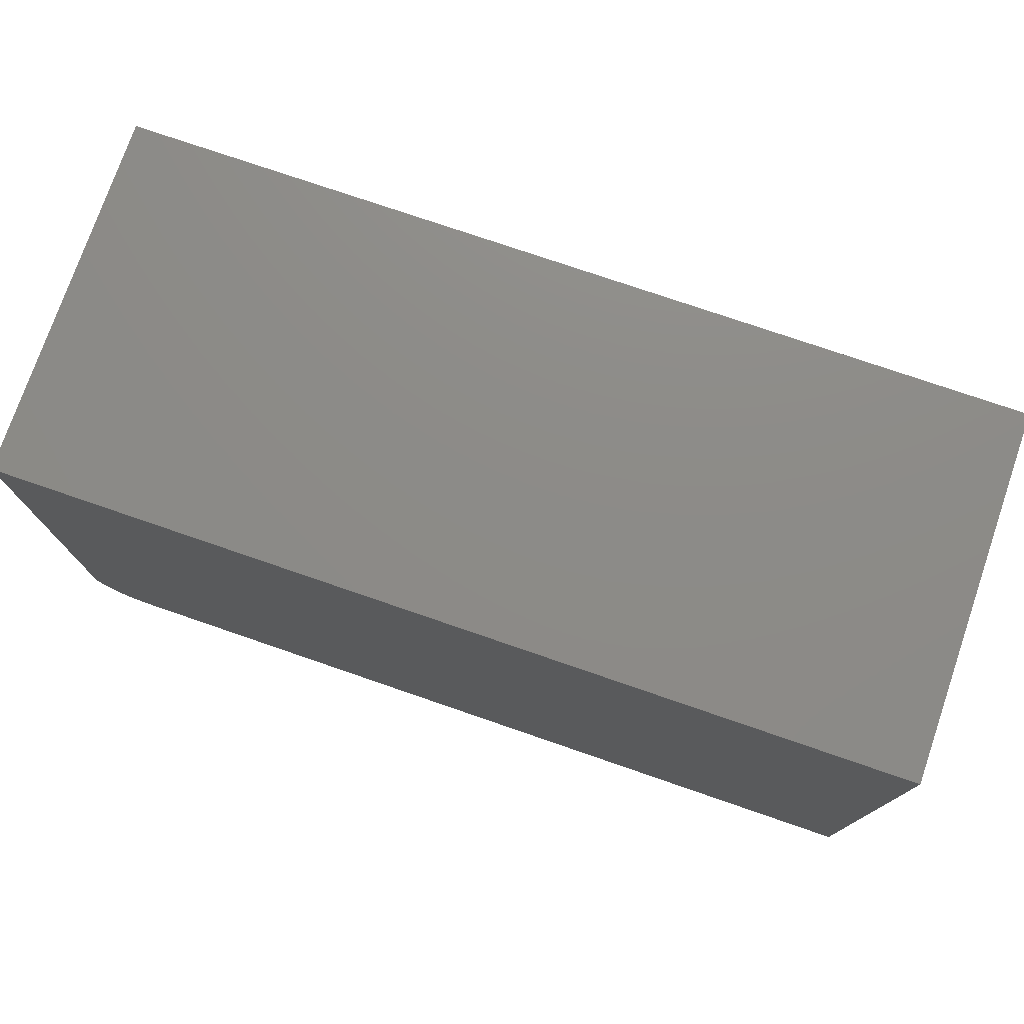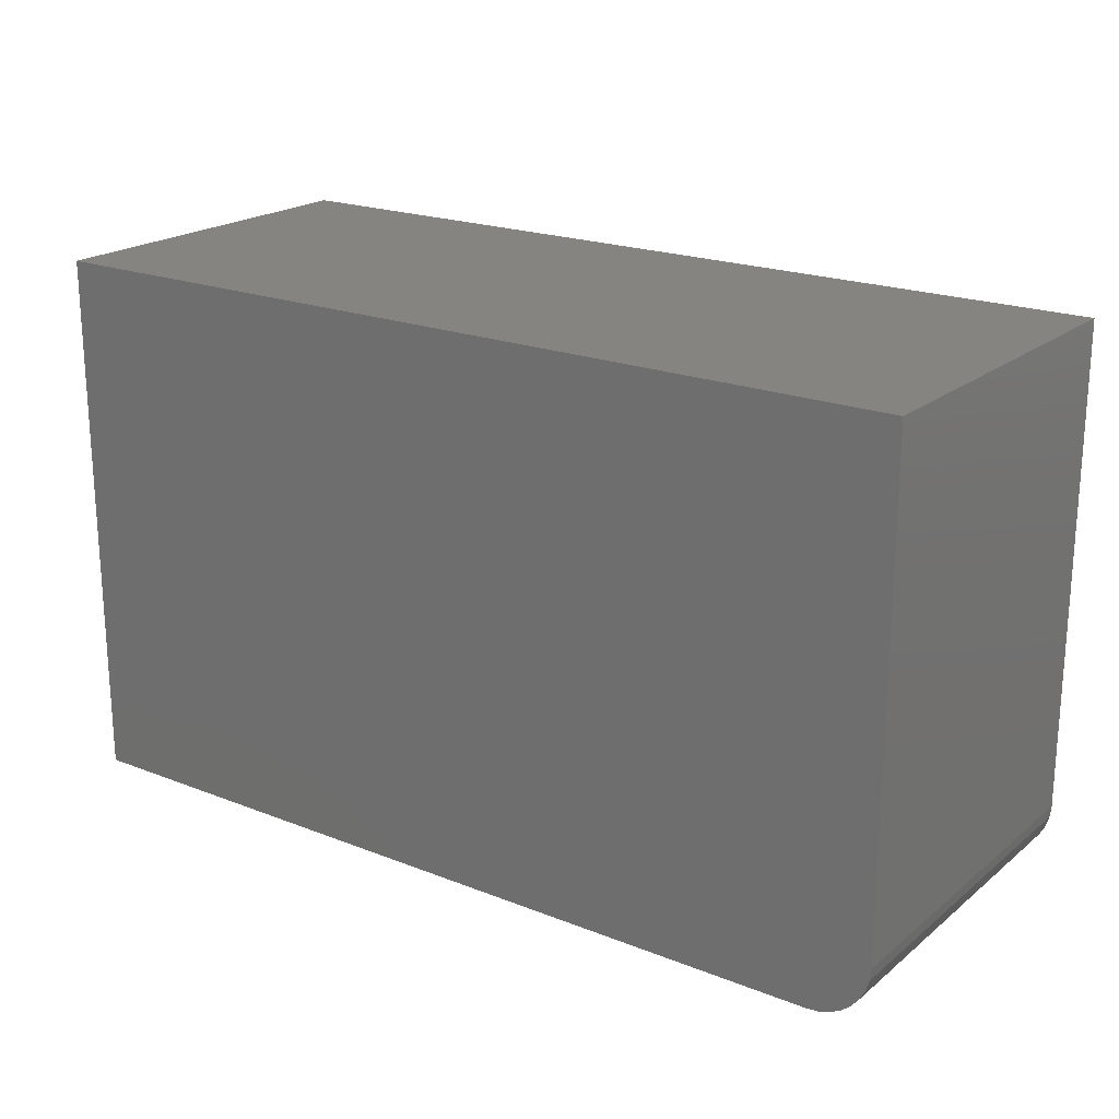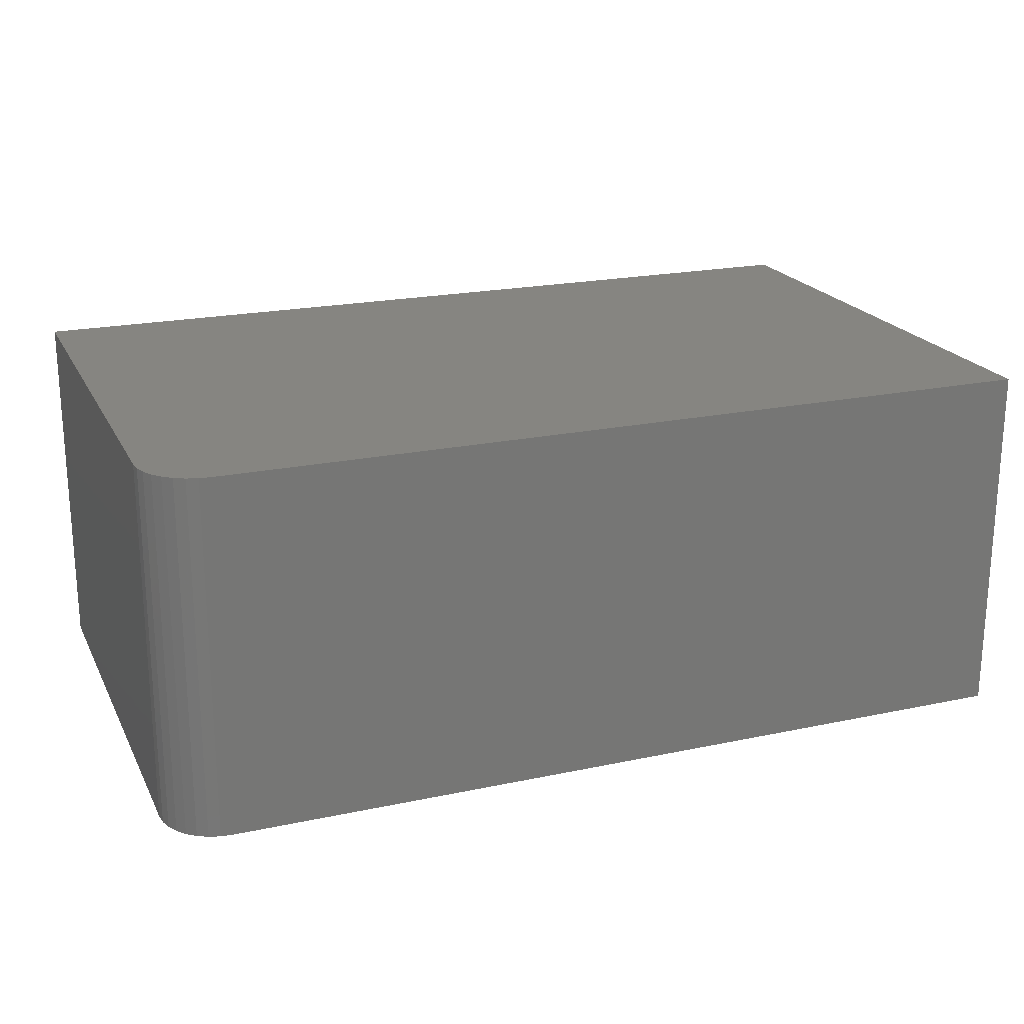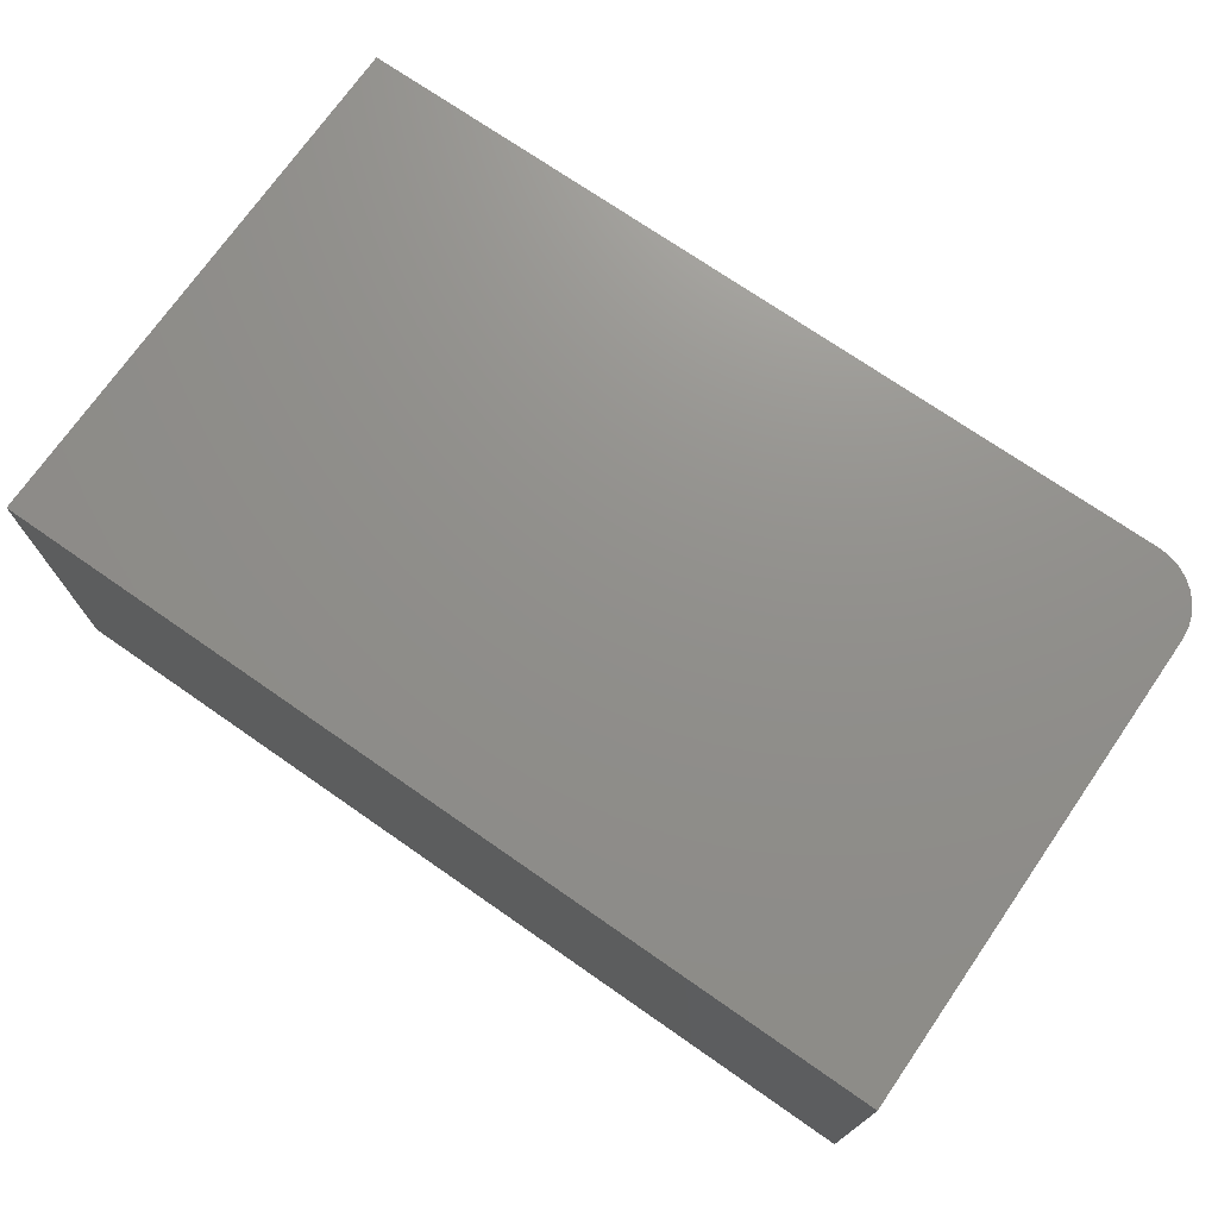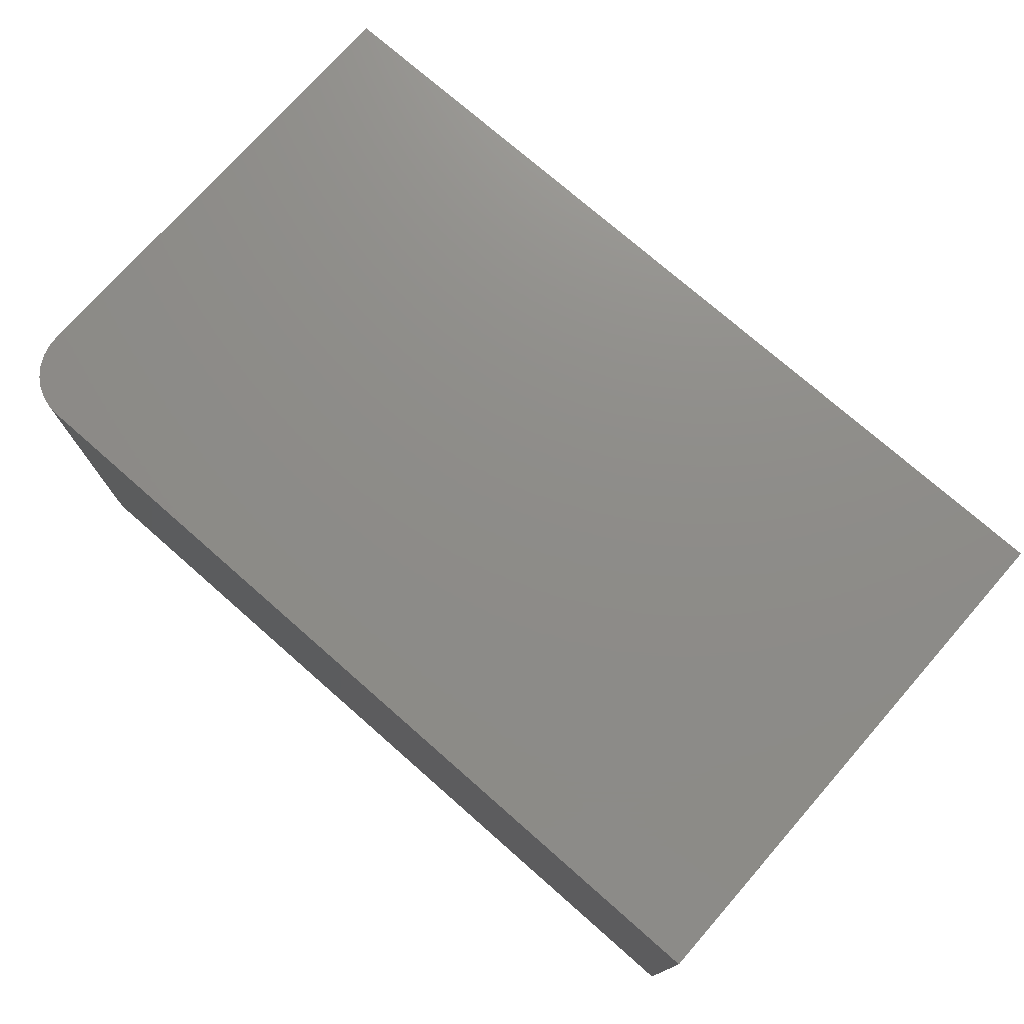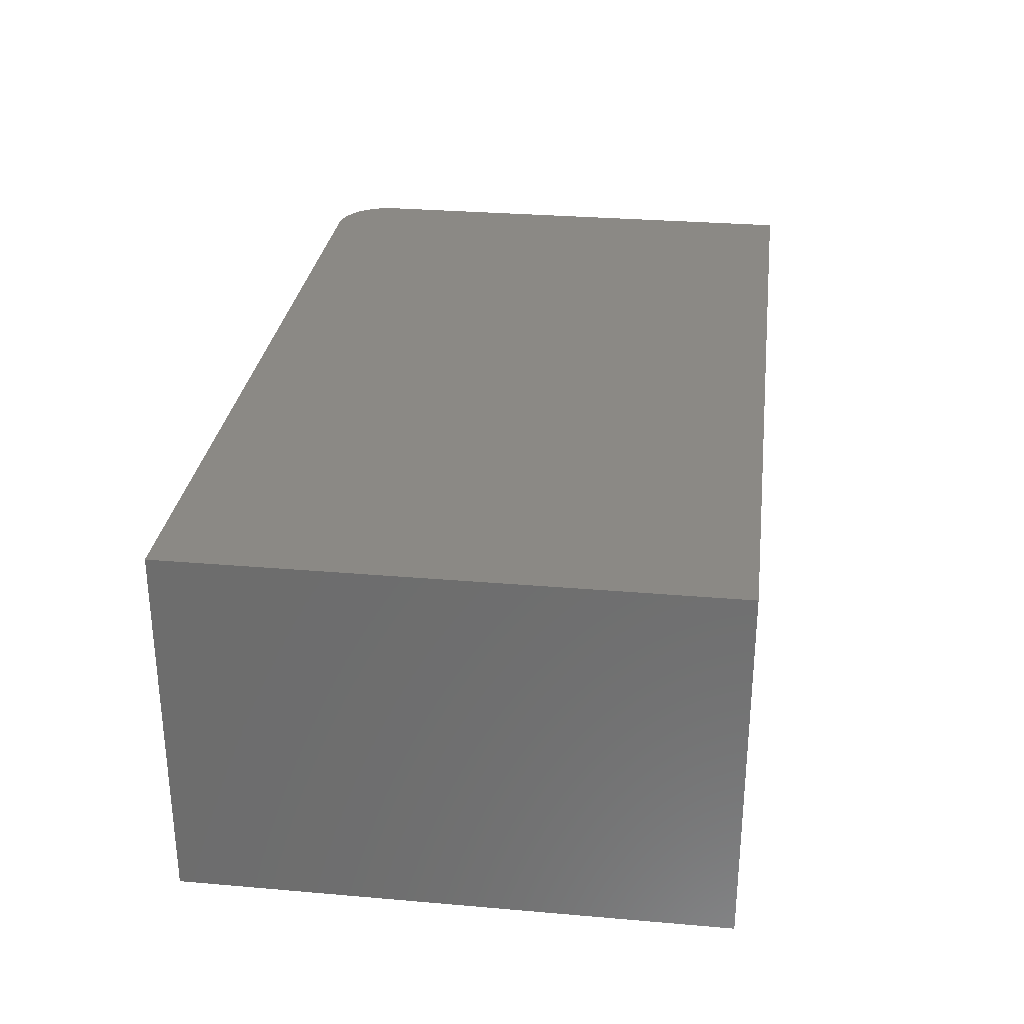
<metadata>
{"format":"stl","ext":"stl","renderer":"f3d","projection":"perspective","resolution":1024,"background":"white","views":[{"elev":75.9,"azim":-161.0,"up":"+Z"},{"elev":20.6,"azim":35.5,"up":"+Z"},{"elev":20.9,"azim":159.1,"up":"+Y"},{"elev":72.7,"azim":34.8,"up":"+Y"},{"elev":74.6,"azim":-138.7,"up":"+Y"},{"elev":29.3,"azim":-82.7,"up":"+Y"}]}
</metadata>
<code>
# stl→obj: 24 verts, 44 faces
v -0.08594 -0.2891 0.1437
v -0.068 -0.2891 0.1473
v -0.75 -0.2891 0.1437
v -0.07679 -0.2891 0.1447
v -0.05279 -0.2891 0.1575
v -0.04696 -0.2891 0.1646
v -0.04263 -0.2891 0.1727
v -0.75 -0.2891 0.5703
v -0.03996 -0.2891 0.1815
v -0.03906 -0.2891 0.1906
v -0.03906 -0.2891 0.5703
v -0.0599 -0.2891 0.1516
v -0.75 -4.736e-17 0.1437
v -0.068 2.876e-17 0.1473
v -0.08594 2.637e-17 0.1437
v -0.07679 2.748e-17 0.1447
v -0.04263 3.439e-17 0.1727
v -0.04696 3.301e-17 0.1646
v -0.05279 3.157e-17 0.1575
v -0.75 0 0.5703
v -0.03906 7.893e-17 0.5703
v -0.03906 3.678e-17 0.1906
v -0.03996 3.566e-17 0.1815
v -0.0599 3.014e-17 0.1516
f 1 2 3
f 1 4 2
f 5 6 7
f 8 3 9
f 8 9 10
f 8 10 11
f 9 3 2
f 9 2 12
f 9 12 5
f 9 5 7
f 13 14 15
f 14 16 15
f 17 18 19
f 20 21 22
f 20 22 23
f 20 23 13
f 23 17 19
f 23 19 24
f 23 24 14
f 23 14 13
f 10 22 11
f 11 22 21
f 3 13 1
f 1 13 15
f 22 10 23
f 23 10 9
f 23 9 17
f 17 9 7
f 17 7 18
f 18 7 6
f 18 6 19
f 19 6 5
f 19 5 24
f 24 5 12
f 24 12 14
f 14 12 2
f 14 2 16
f 16 2 4
f 16 4 15
f 15 4 1
f 11 21 8
f 8 21 20
f 8 20 3
f 3 20 13

</code>
